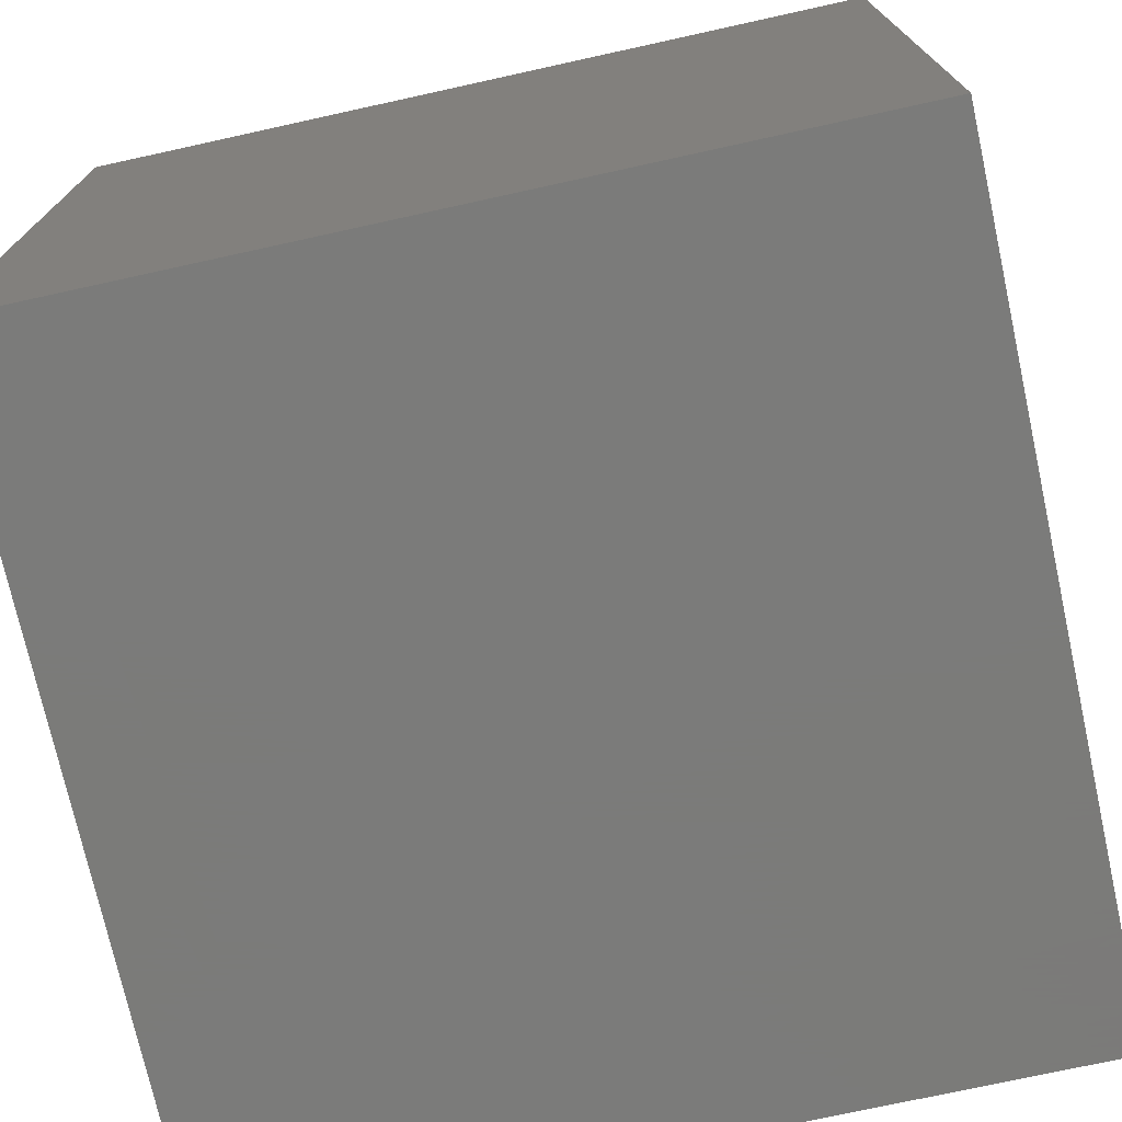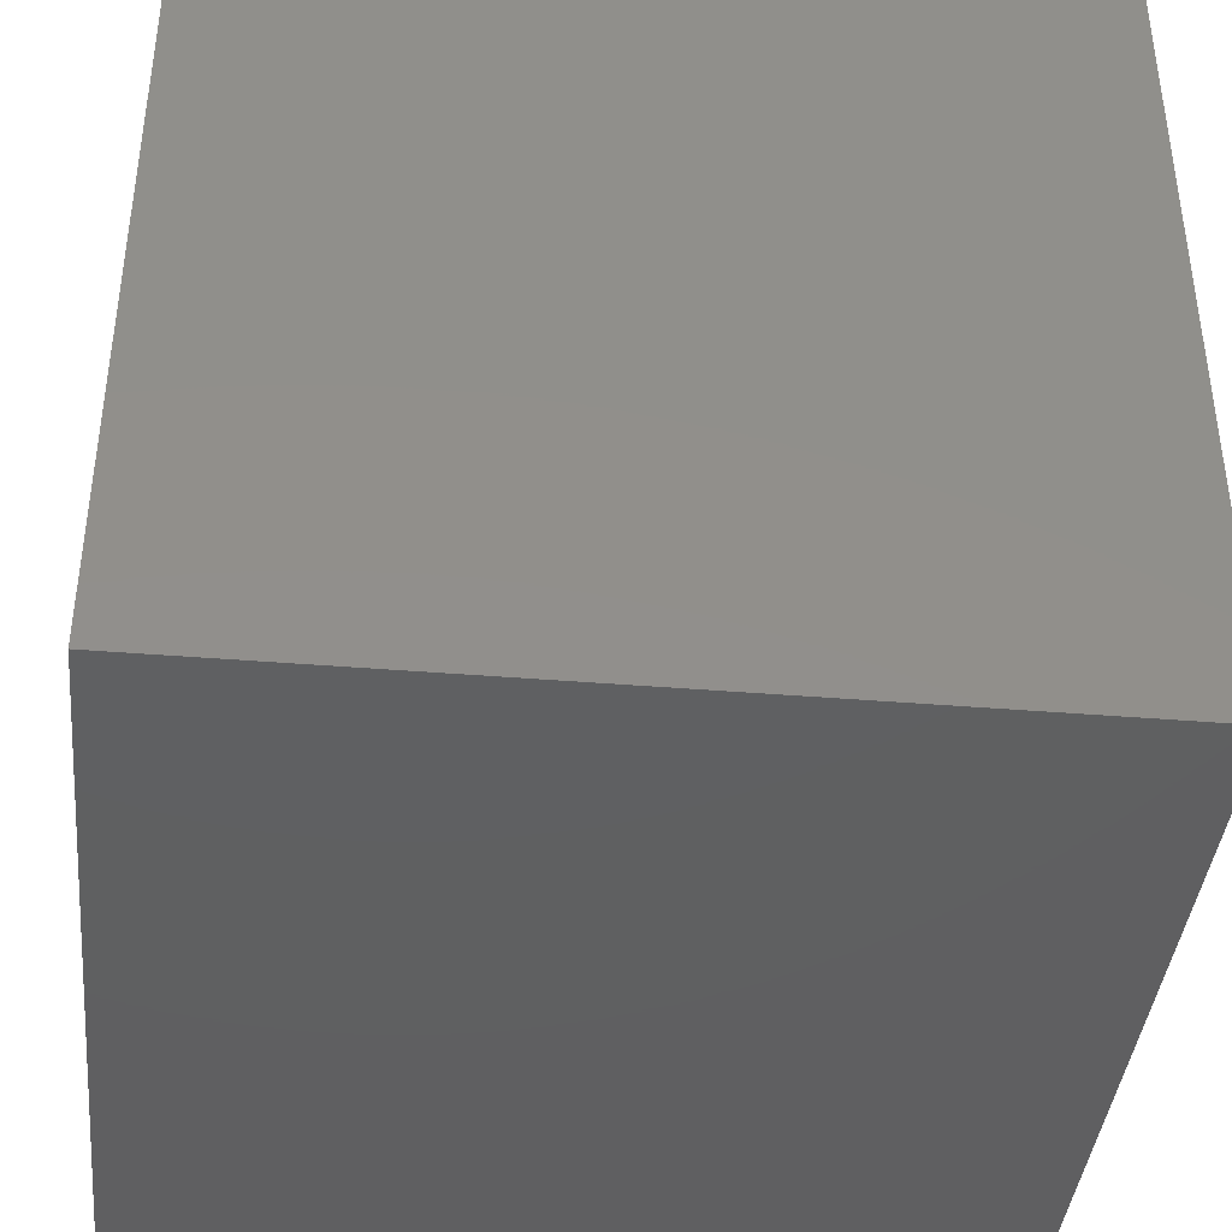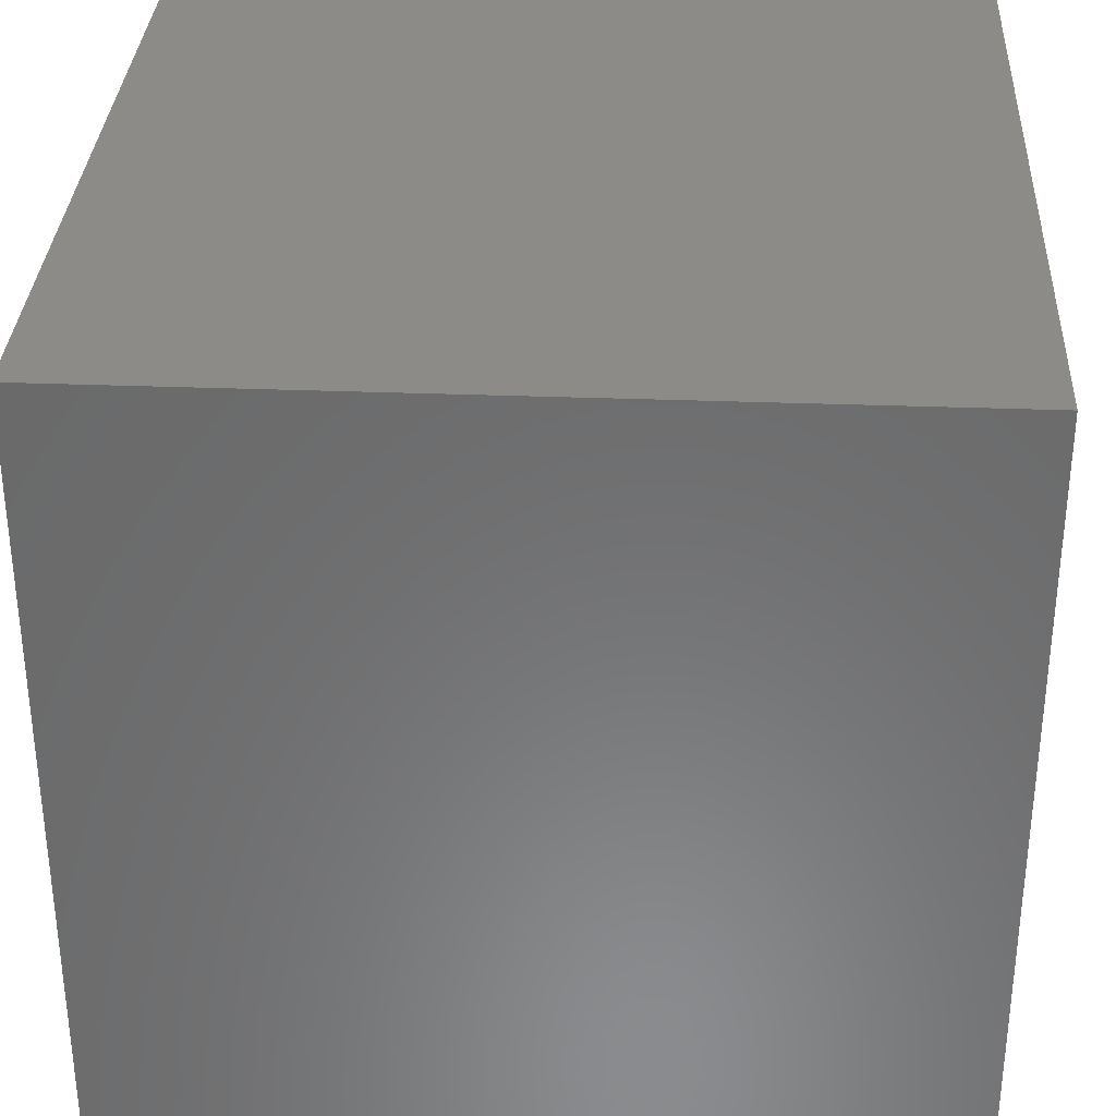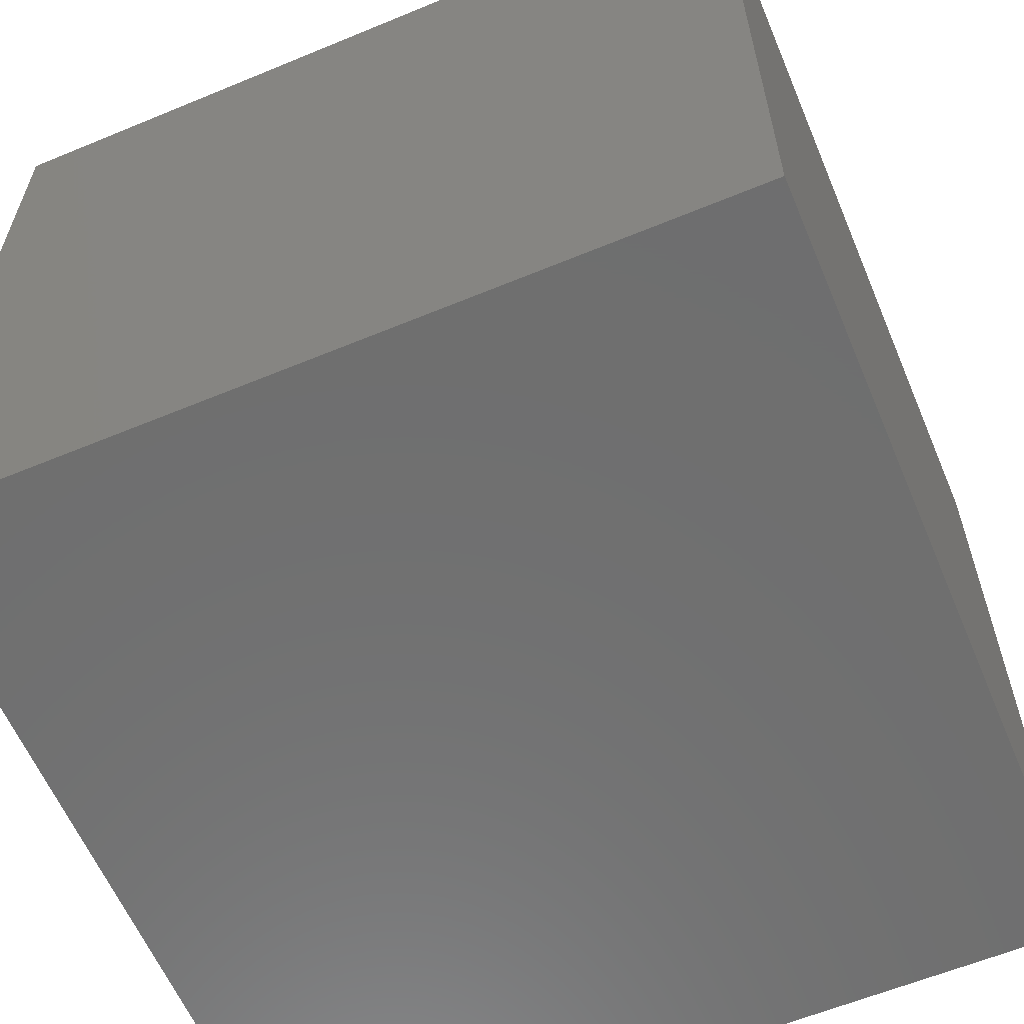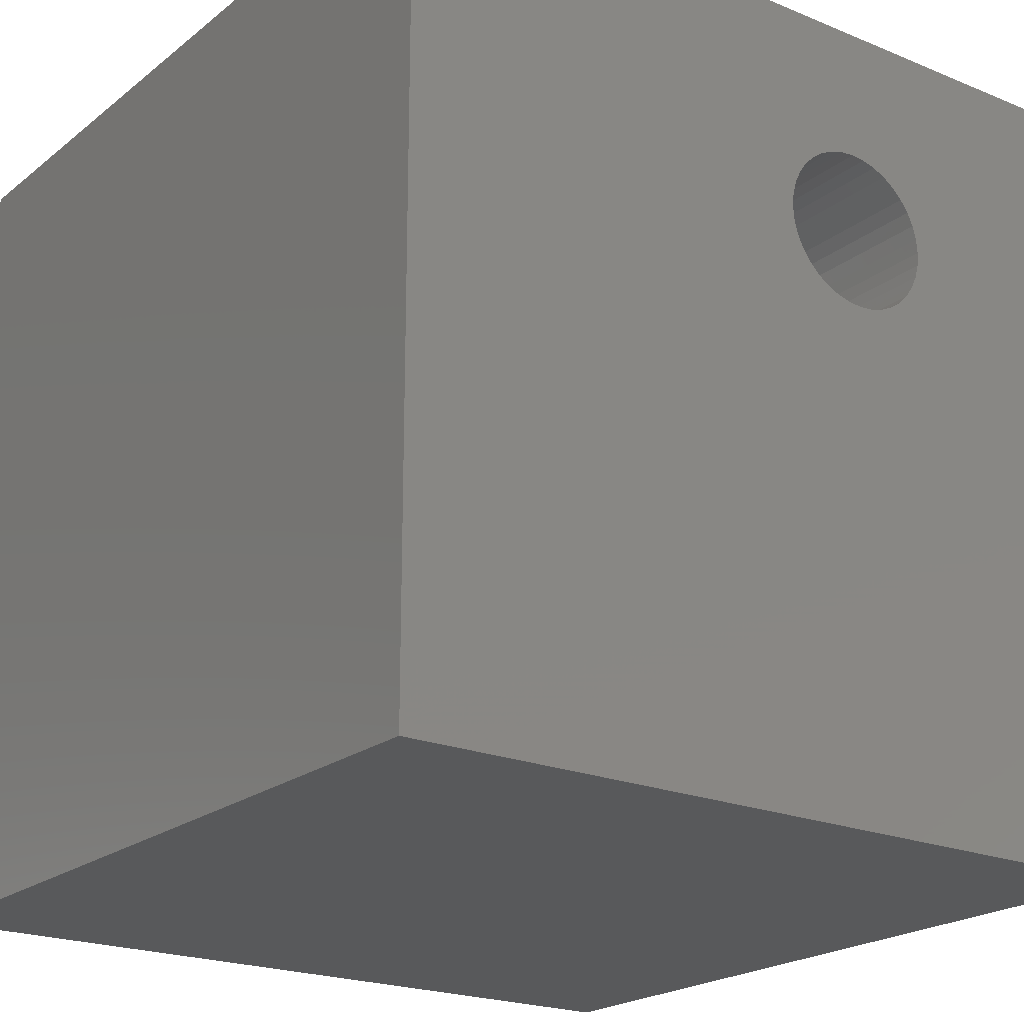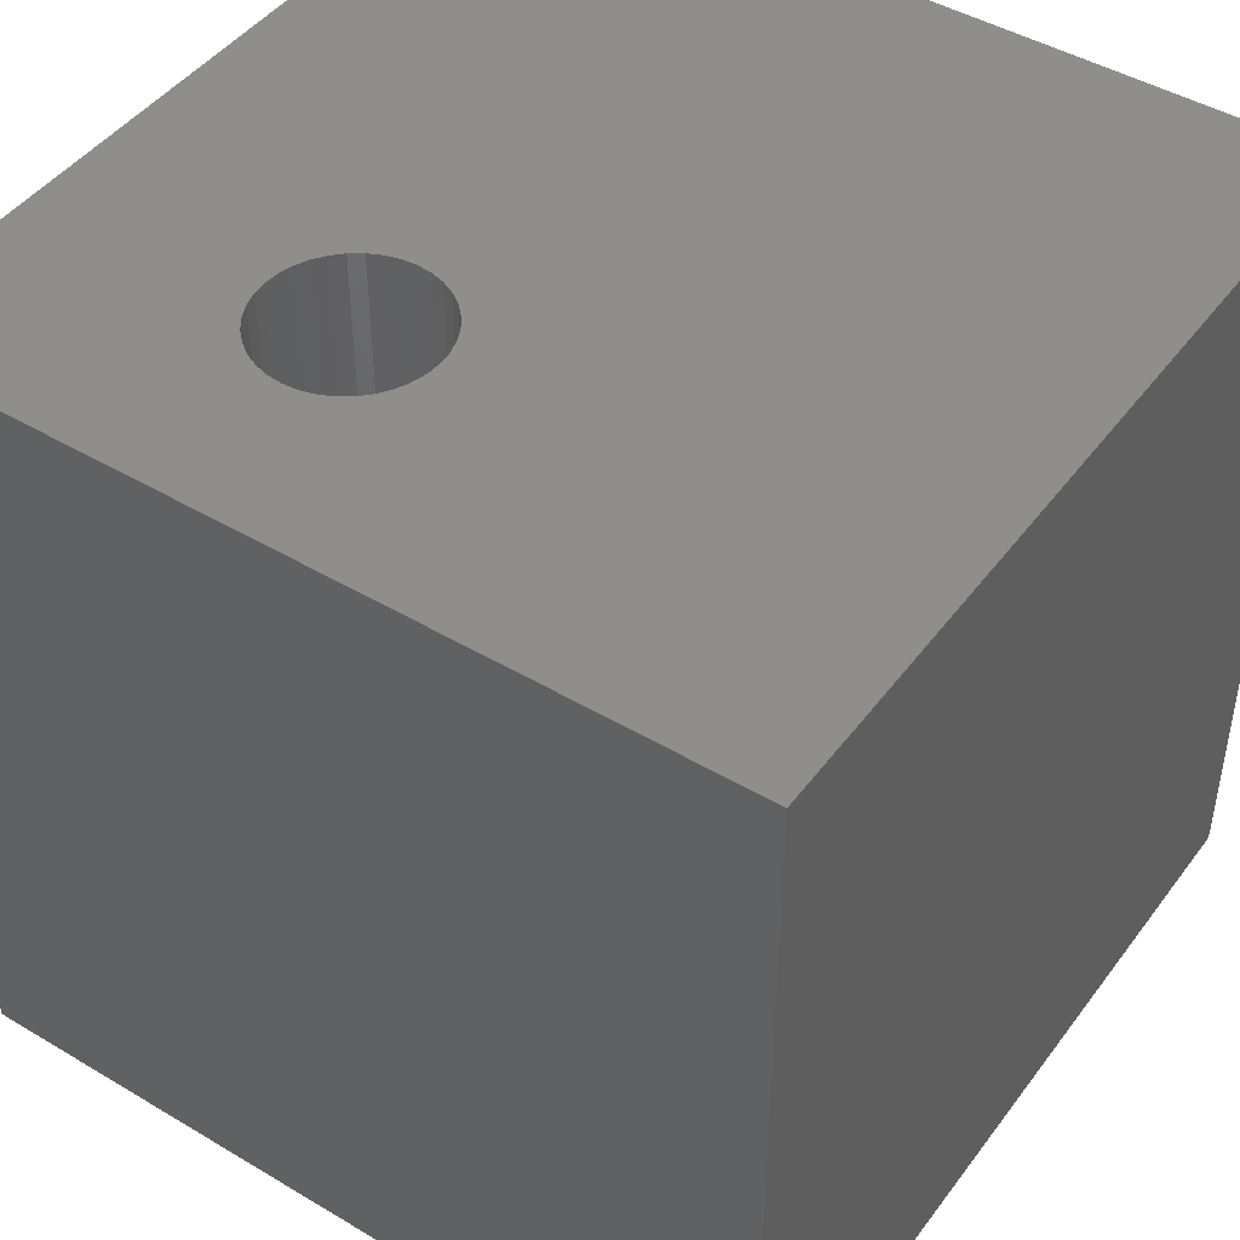
<metadata>
{"format":"stl","ext":"stl","renderer":"f3d","projection":"perspective","resolution":1024,"background":"white","views":[{"elev":-74.0,"azim":102.4,"up":"+Z"},{"elev":-40.3,"azim":174.2,"up":"+Y"},{"elev":32.9,"azim":-177.0,"up":"+Y"},{"elev":-60.8,"azim":-157.1,"up":"+Z"},{"elev":-21.3,"azim":-36.3,"up":"+Y"},{"elev":45.6,"azim":-145.6,"up":"+Z"}]}
</metadata>
<code>
# stl→obj: 80 verts, 156 faces
v 0 10 10
v 0 10 0
v 0 0 10
v 0 0 0
v 10 0 10
v 7.236 6.813 10
v 7.136 6.67 10
v 10 10 10
v 7.355 7.139 10
v 7.31 6.971 10
v 6.028 6.373 10
v 5.87 6.446 10
v 5.727 6.546 10
v 5.604 6.67 10
v 7.013 6.546 10
v 6.87 6.446 10
v 6.712 6.373 10
v 5.37 7.313 10
v 5.385 7.486 10
v 6.37 8.313 10
v 6.543 8.298 10
v 6.543 6.328 10
v 6.37 6.312 10
v 6.196 6.328 10
v 5.504 6.813 10
v 5.43 6.971 10
v 5.385 7.139 10
v 6.712 8.252 10
v 6.87 8.179 10
v 7.013 8.079 10
v 7.136 7.956 10
v 7.236 7.813 10
v 7.31 7.655 10
v 6.196 8.298 10
v 6.028 8.252 10
v 7.355 7.486 10
v 7.37 7.313 10
v 5.43 7.655 10
v 5.504 7.813 10
v 5.604 7.956 10
v 5.727 8.079 10
v 5.87 8.179 10
v 10 10 0
v 10 0 0
v 7.355 7.139 3.408
v 7.37 7.313 3.408
v 7.355 7.486 3.408
v 7.31 7.655 3.408
v 7.236 7.813 3.408
v 7.136 7.956 3.408
v 7.013 8.079 3.408
v 6.87 8.179 3.408
v 6.712 8.252 3.408
v 6.543 8.298 3.408
v 6.37 8.313 3.408
v 6.196 8.298 3.408
v 6.028 8.252 3.408
v 5.87 8.179 3.408
v 5.727 8.079 3.408
v 5.604 7.956 3.408
v 5.504 7.813 3.408
v 5.43 7.655 3.408
v 5.385 7.486 3.408
v 5.37 7.313 3.408
v 5.385 7.139 3.408
v 5.43 6.971 3.408
v 5.504 6.813 3.408
v 5.604 6.67 3.408
v 5.727 6.546 3.408
v 5.87 6.446 3.408
v 6.028 6.373 3.408
v 6.196 6.328 3.408
v 6.37 6.312 3.408
v 6.543 6.328 3.408
v 6.712 6.373 3.408
v 6.87 6.446 3.408
v 7.013 6.546 3.408
v 7.136 6.67 3.408
v 7.236 6.813 3.408
v 7.31 6.971 3.408
f 1 2 3
f 3 2 4
f 5 6 7
f 8 9 5
f 5 9 10
f 5 10 6
f 11 12 3
f 3 12 13
f 3 13 14
f 7 15 5
f 5 15 16
f 5 16 17
f 1 18 19
f 8 20 21
f 17 22 5
f 5 22 23
f 5 23 3
f 3 23 24
f 3 24 11
f 14 25 3
f 3 25 26
f 3 26 1
f 1 26 27
f 1 27 18
f 21 28 8
f 8 28 29
f 8 29 30
f 30 31 8
f 8 31 32
f 8 32 33
f 20 8 34
f 34 8 1
f 34 1 35
f 33 36 8
f 8 36 37
f 8 37 9
f 19 38 1
f 1 38 39
f 1 39 40
f 40 41 1
f 1 41 42
f 1 42 35
f 43 8 44
f 44 8 5
f 2 43 4
f 4 43 44
f 8 43 1
f 1 43 2
f 44 5 4
f 4 5 3
f 45 37 46
f 46 37 36
f 46 36 47
f 47 36 33
f 47 33 48
f 48 33 32
f 48 32 49
f 49 32 31
f 49 31 50
f 50 31 30
f 50 30 51
f 51 30 29
f 51 29 52
f 52 29 28
f 52 28 53
f 53 28 21
f 53 21 54
f 54 21 20
f 54 20 55
f 55 20 34
f 55 34 56
f 56 34 35
f 56 35 57
f 57 35 42
f 57 42 58
f 58 42 41
f 58 41 59
f 59 41 40
f 59 40 60
f 60 40 39
f 60 39 61
f 61 39 38
f 61 38 62
f 62 38 19
f 62 19 63
f 63 19 18
f 63 18 64
f 64 18 27
f 64 27 65
f 65 27 26
f 65 26 66
f 66 26 25
f 66 25 67
f 67 25 14
f 67 14 68
f 68 14 13
f 68 13 69
f 69 13 12
f 69 12 70
f 70 12 11
f 70 11 71
f 71 11 24
f 71 24 72
f 72 24 23
f 72 23 73
f 73 23 22
f 73 22 74
f 74 22 17
f 74 17 75
f 75 17 16
f 75 16 76
f 76 16 15
f 76 15 77
f 77 15 7
f 77 7 78
f 78 7 6
f 78 6 79
f 79 6 10
f 79 10 80
f 80 10 9
f 80 9 45
f 45 9 37
f 68 69 60
f 75 76 60
f 57 58 59
f 65 60 61
f 65 66 60
f 60 66 67
f 60 67 68
f 76 77 60
f 60 77 78
f 60 78 79
f 79 80 60
f 60 80 45
f 60 45 46
f 69 70 60
f 60 70 71
f 60 71 72
f 46 47 60
f 60 47 48
f 60 48 49
f 59 53 54
f 61 62 65
f 65 62 63
f 65 63 64
f 72 73 60
f 60 73 74
f 60 74 75
f 49 50 60
f 60 50 51
f 60 51 59
f 59 51 52
f 59 52 53
f 54 55 59
f 59 55 56
f 59 56 57

</code>
